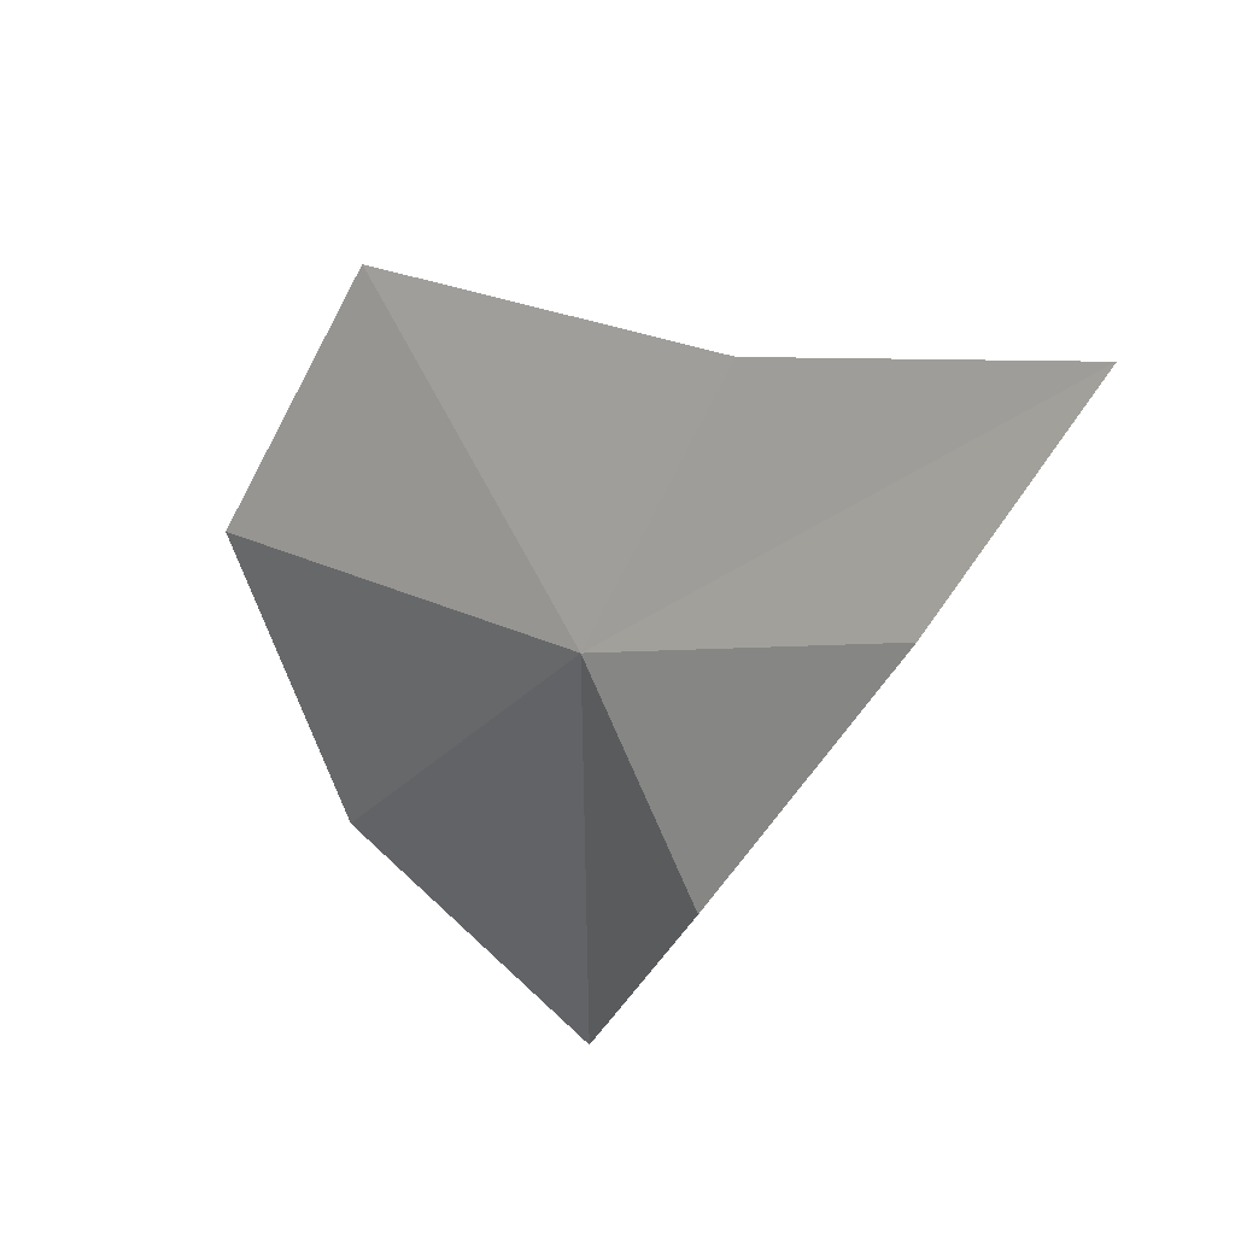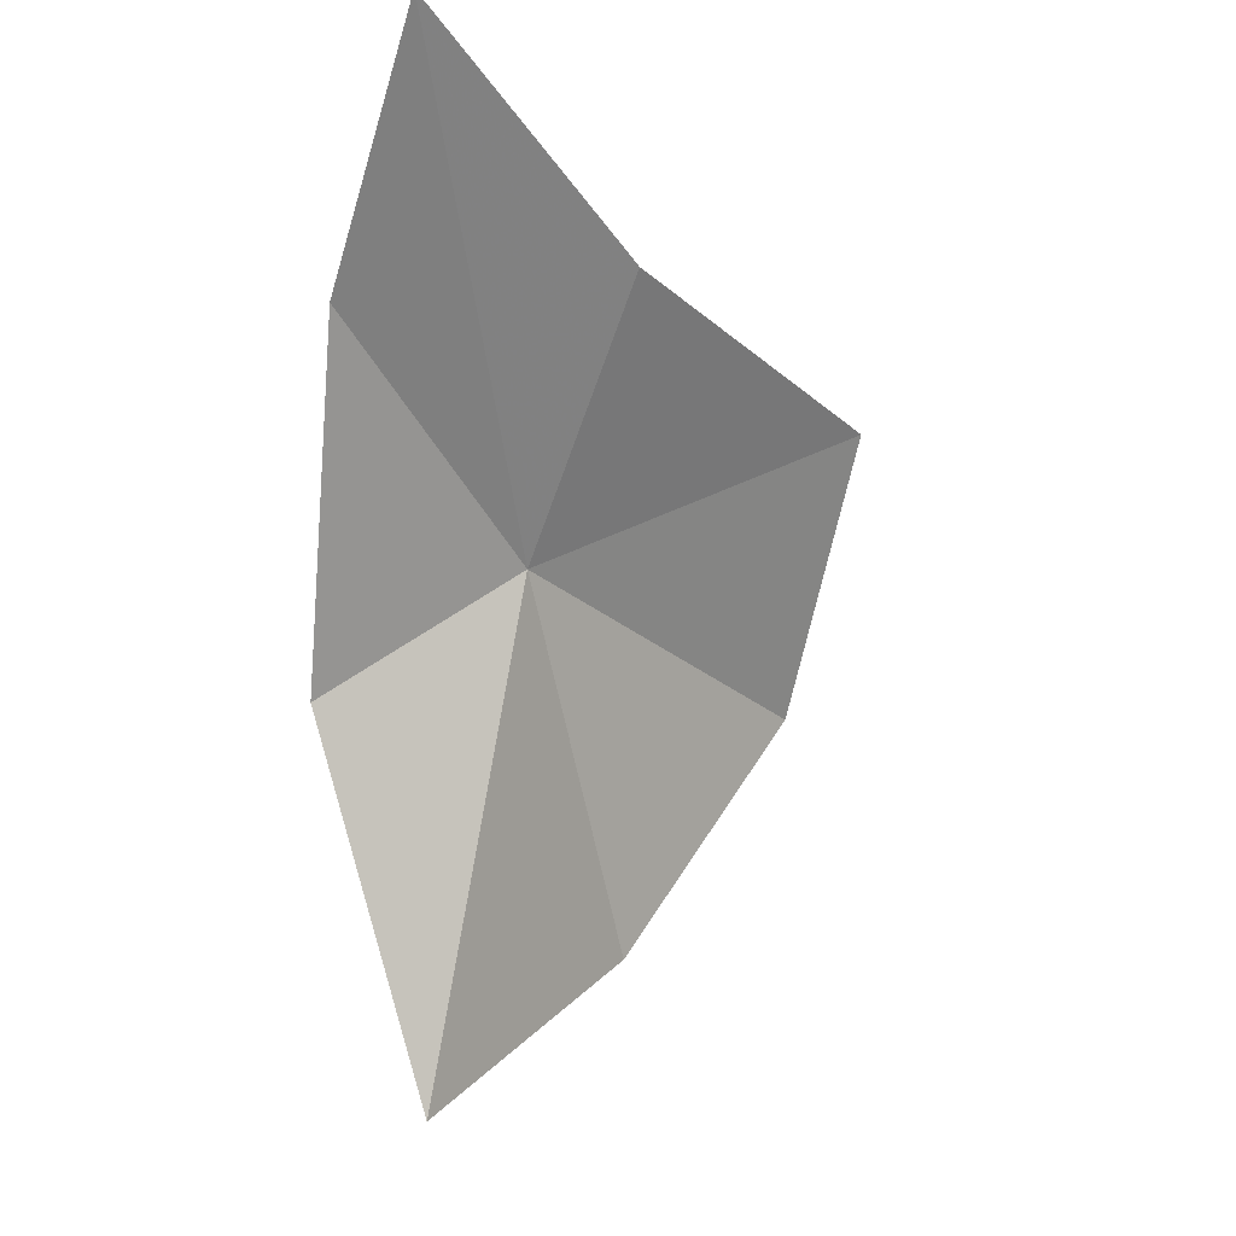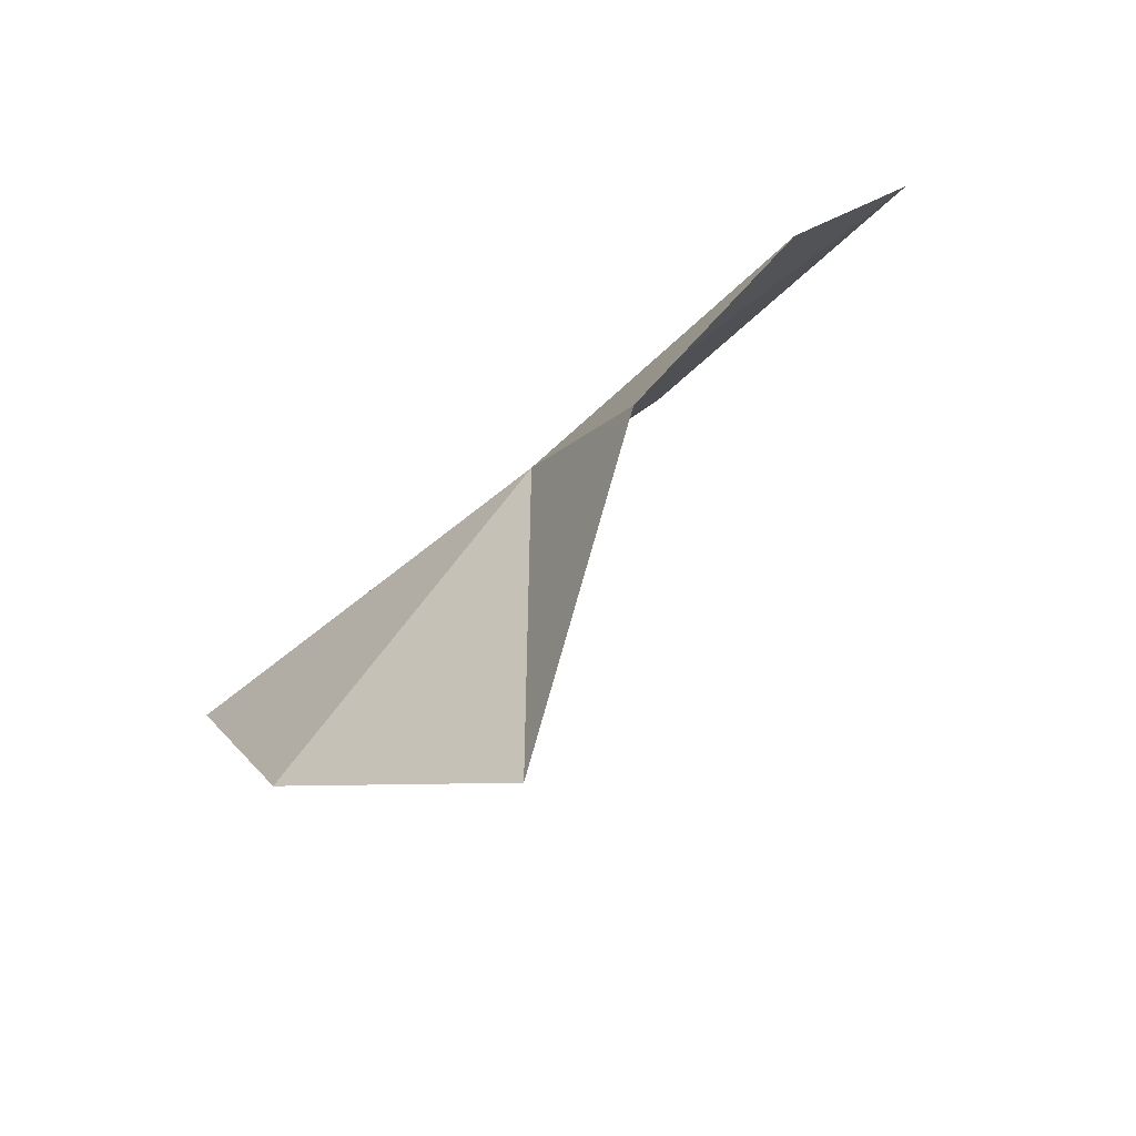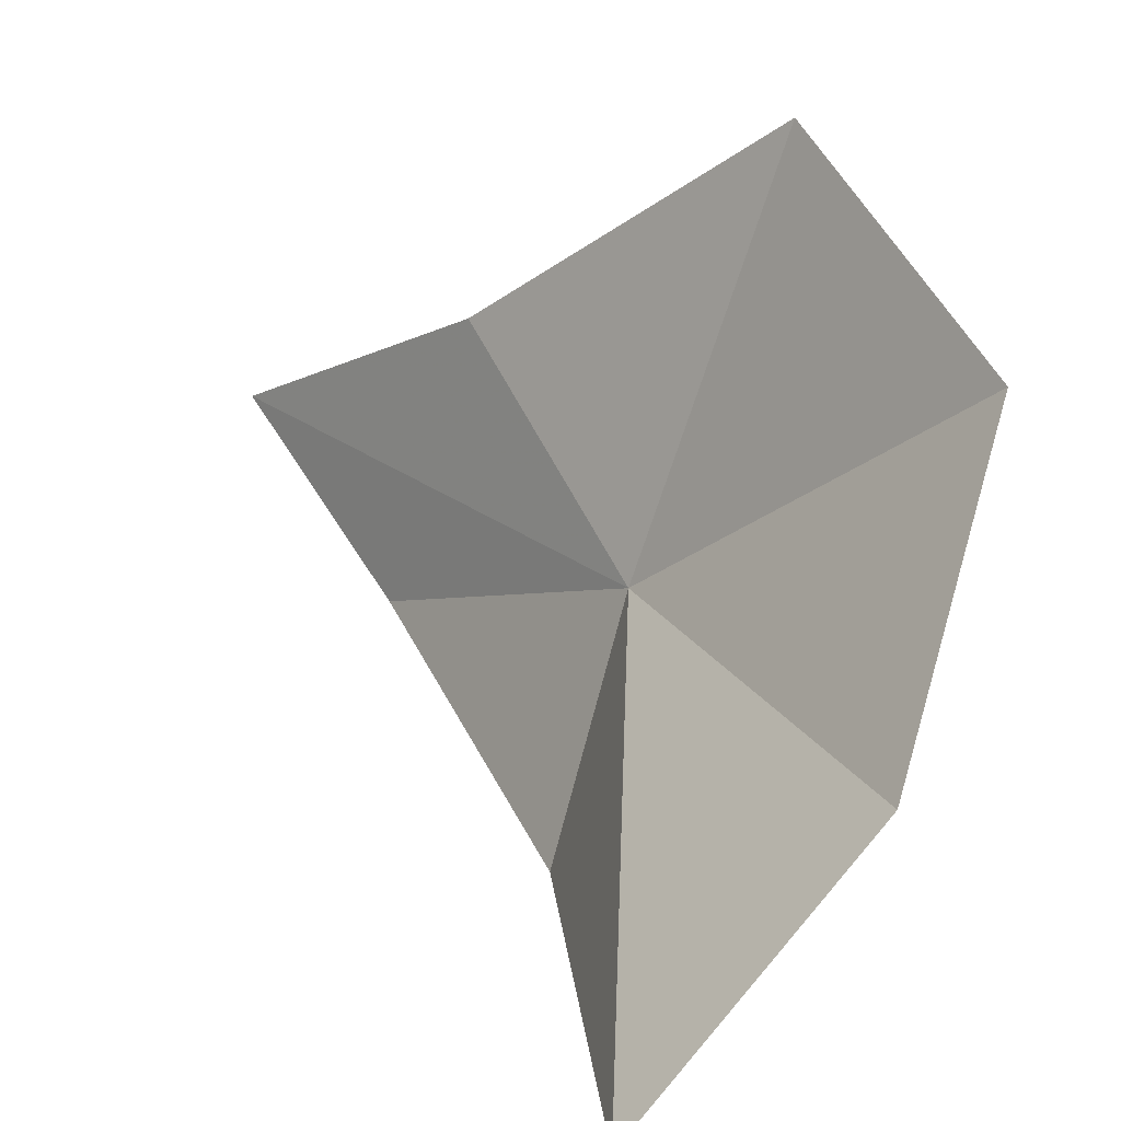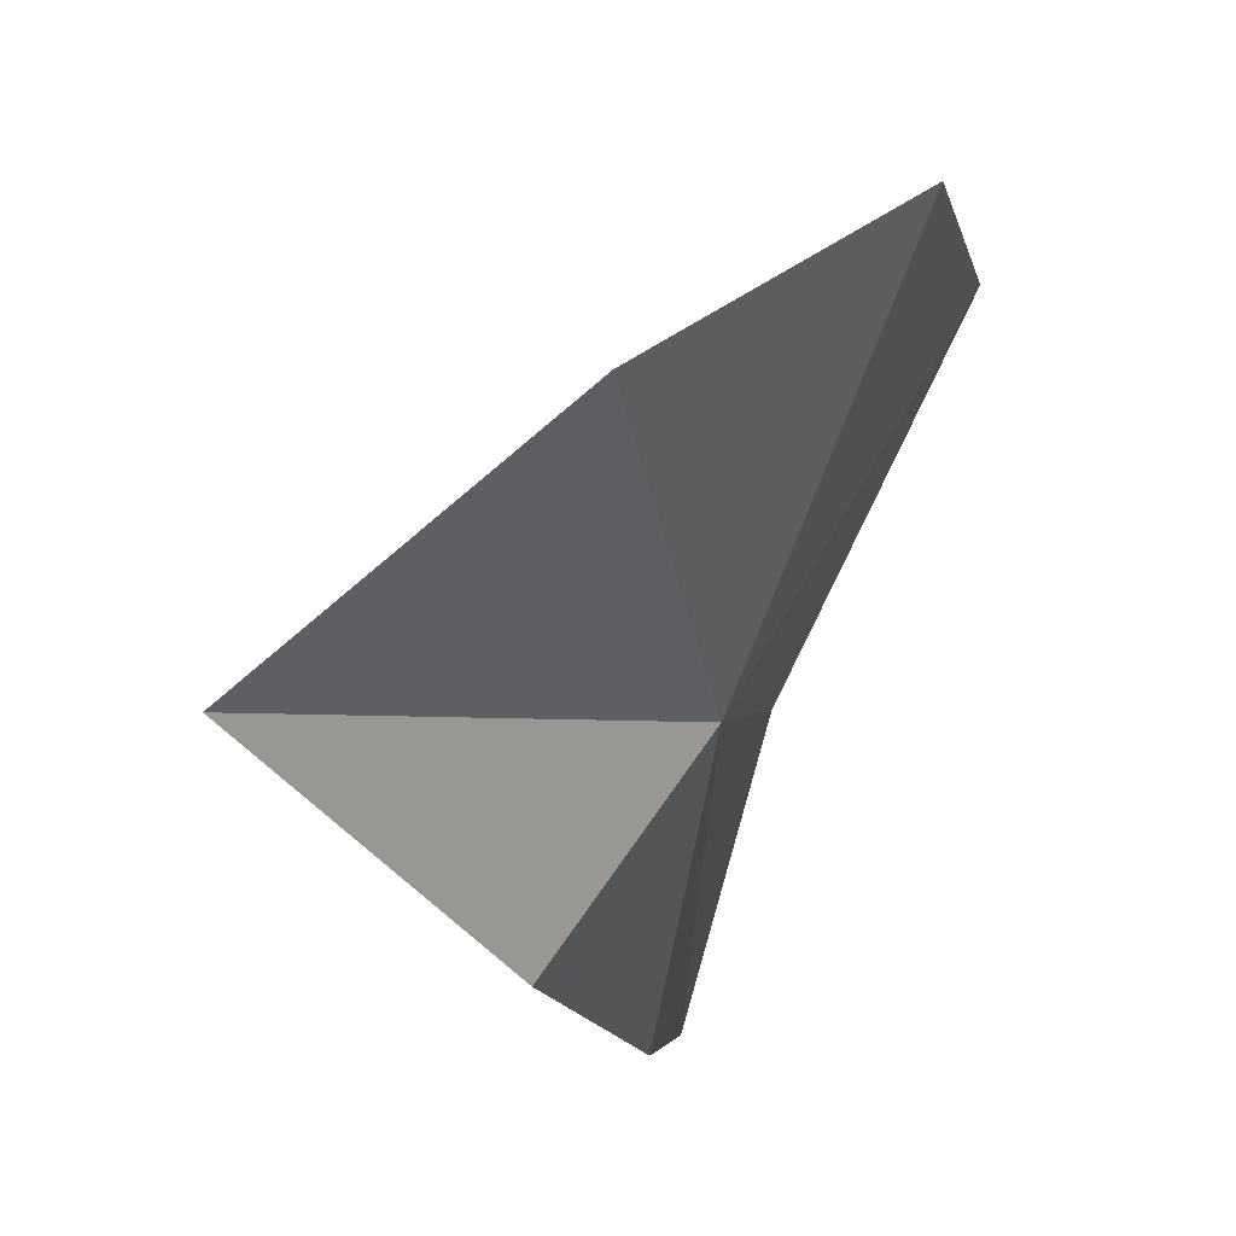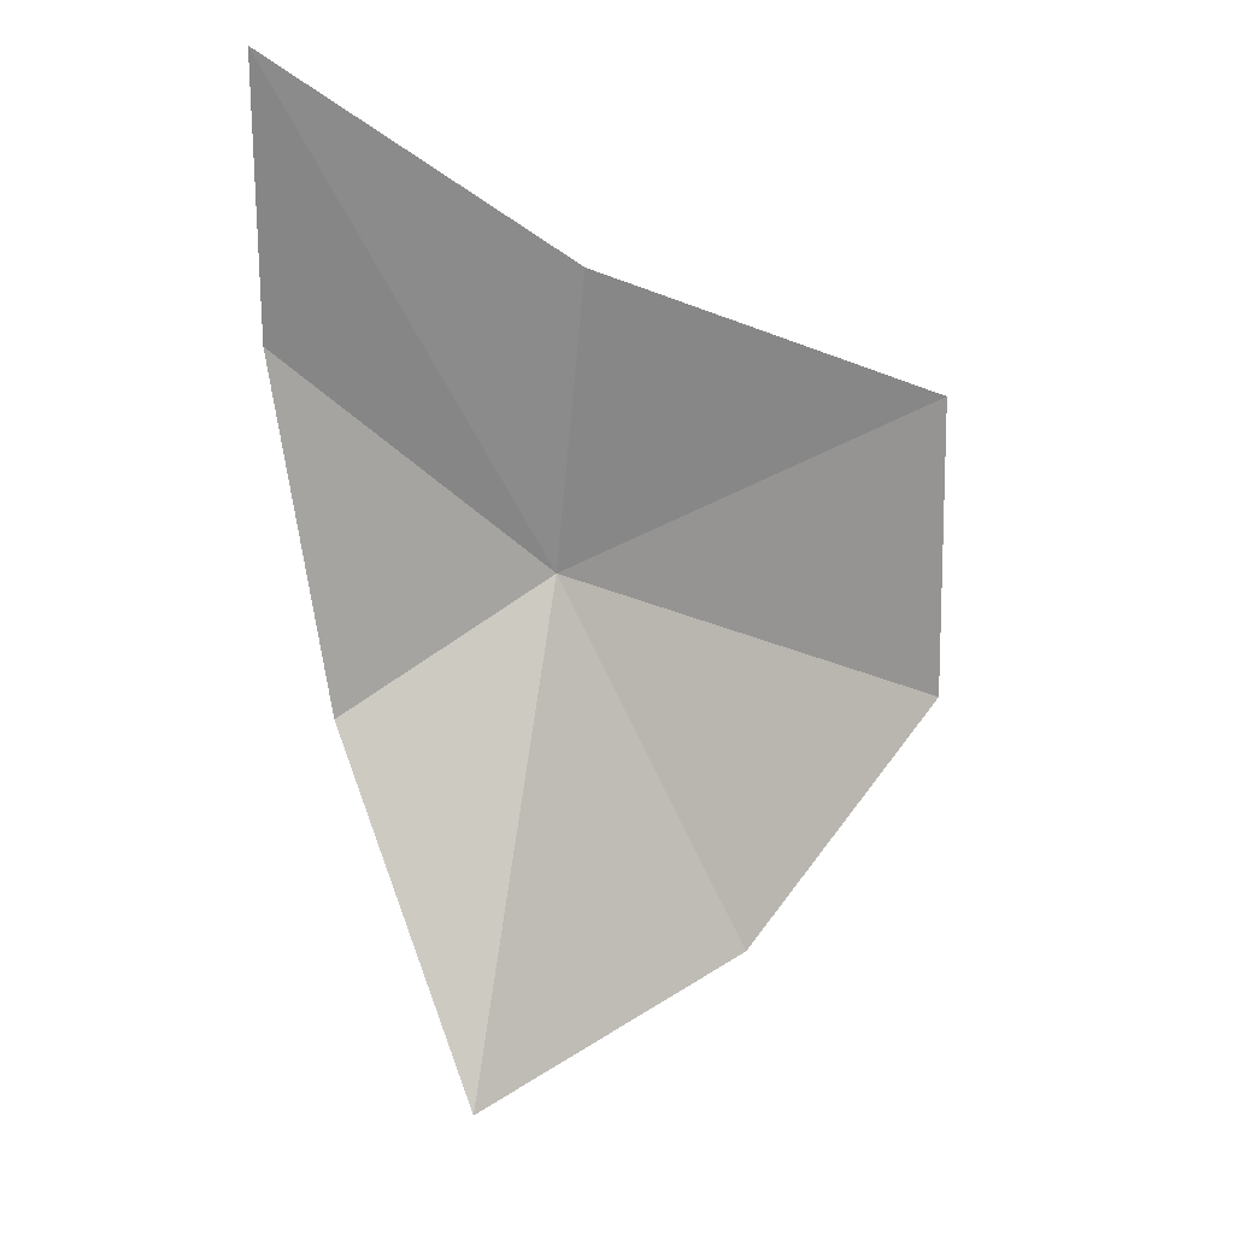
<metadata>
{"format":"obj","ext":"obj","renderer":"f3d","projection":"perspective","resolution":1024,"background":"white","views":[{"elev":49.2,"azim":-14.1,"up":"+Z"},{"elev":-10.0,"azim":80.2,"up":"+Z"},{"elev":-48.1,"azim":-11.6,"up":"+Z"},{"elev":42.8,"azim":-175.9,"up":"+Y"},{"elev":-15.1,"azim":-138.3,"up":"+Y"},{"elev":-8.7,"azim":107.5,"up":"+Z"}]}
</metadata>
<code>
v 1966 -80 123.3
v 1961 -76.99 115.1
v 1959 -72.66 121.1
v 1966 -82.02 111.4
v 1967 -84.75 120.1
v 1963 -71.64 127.4
v 1971 -84.75 127.6
v 1970 -78.15 129.2
v 1975 -83.48 132.8
f 1 3 2
f 1 4 5
f 1 2 4
f 1 6 3
f 1 5 7
f 1 8 6
f 1 7 9
f 1 9 8

</code>
